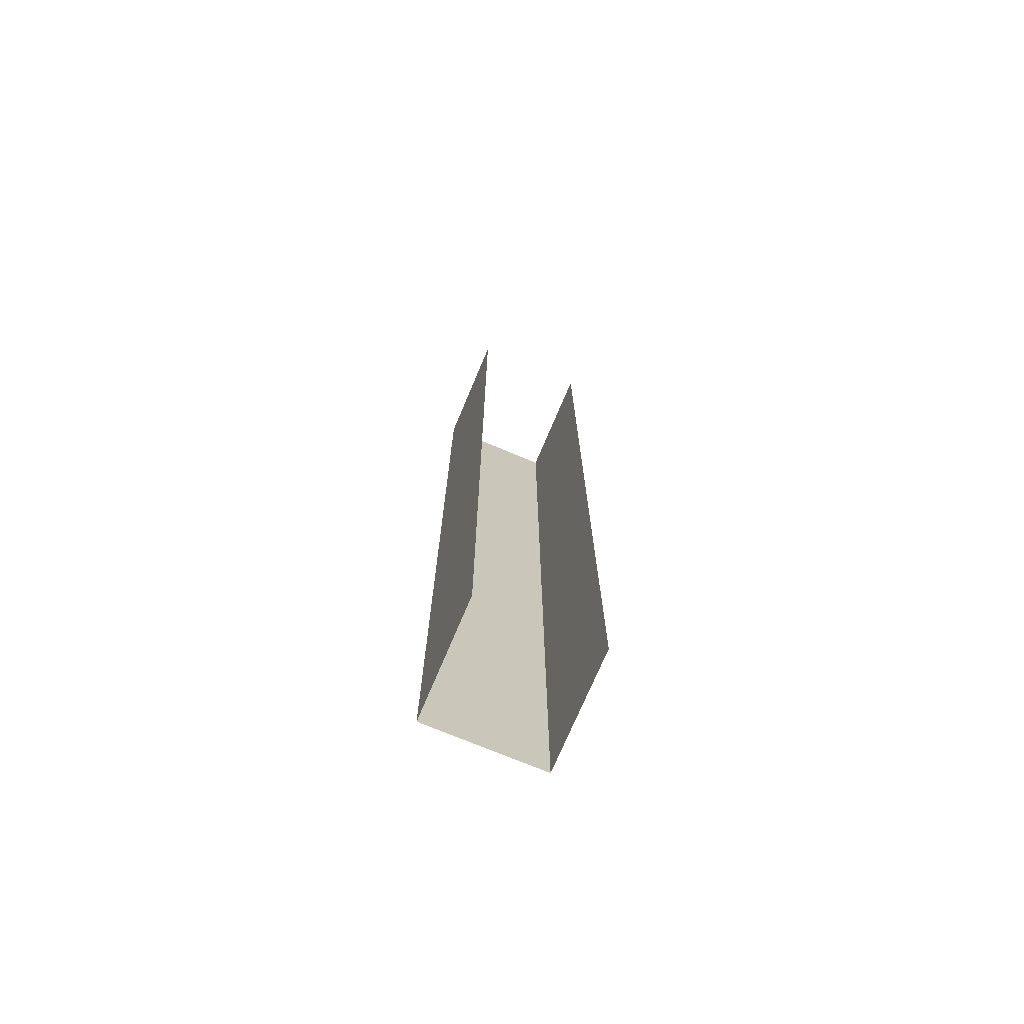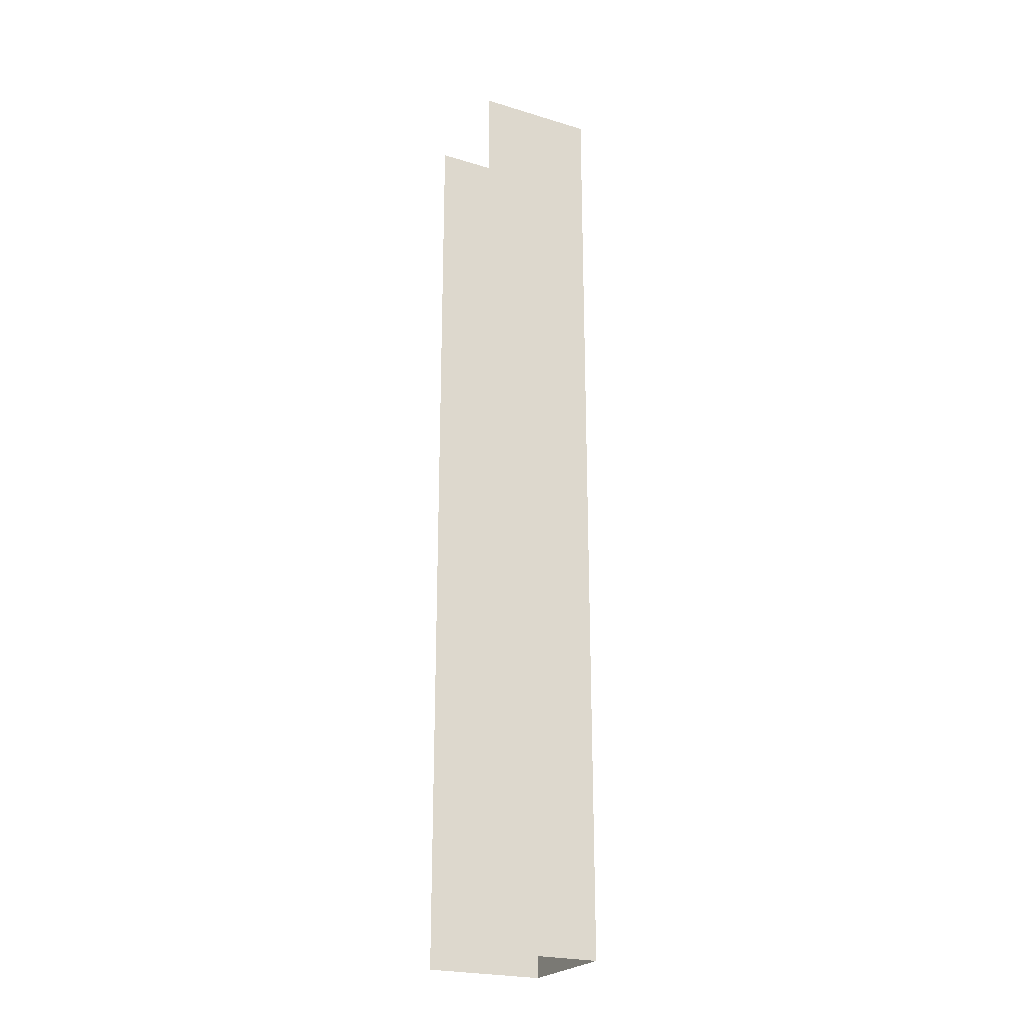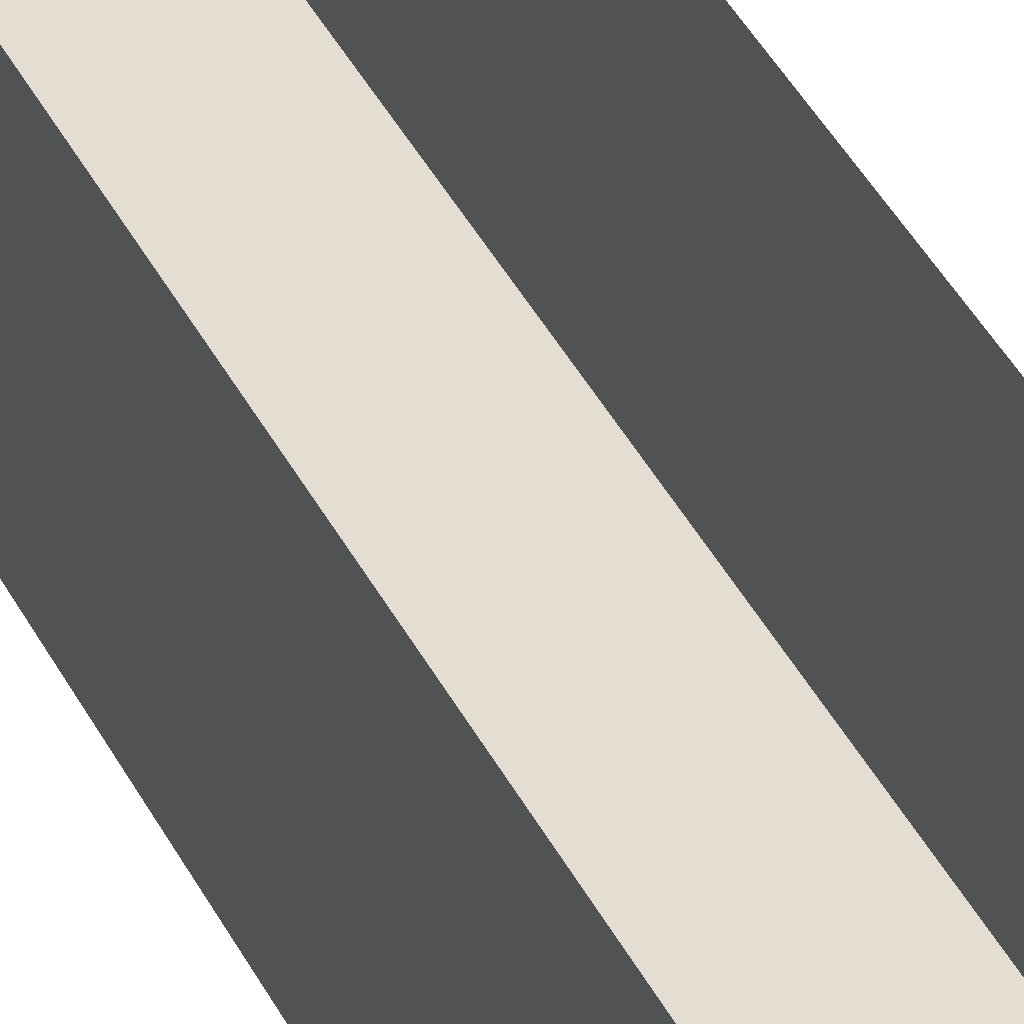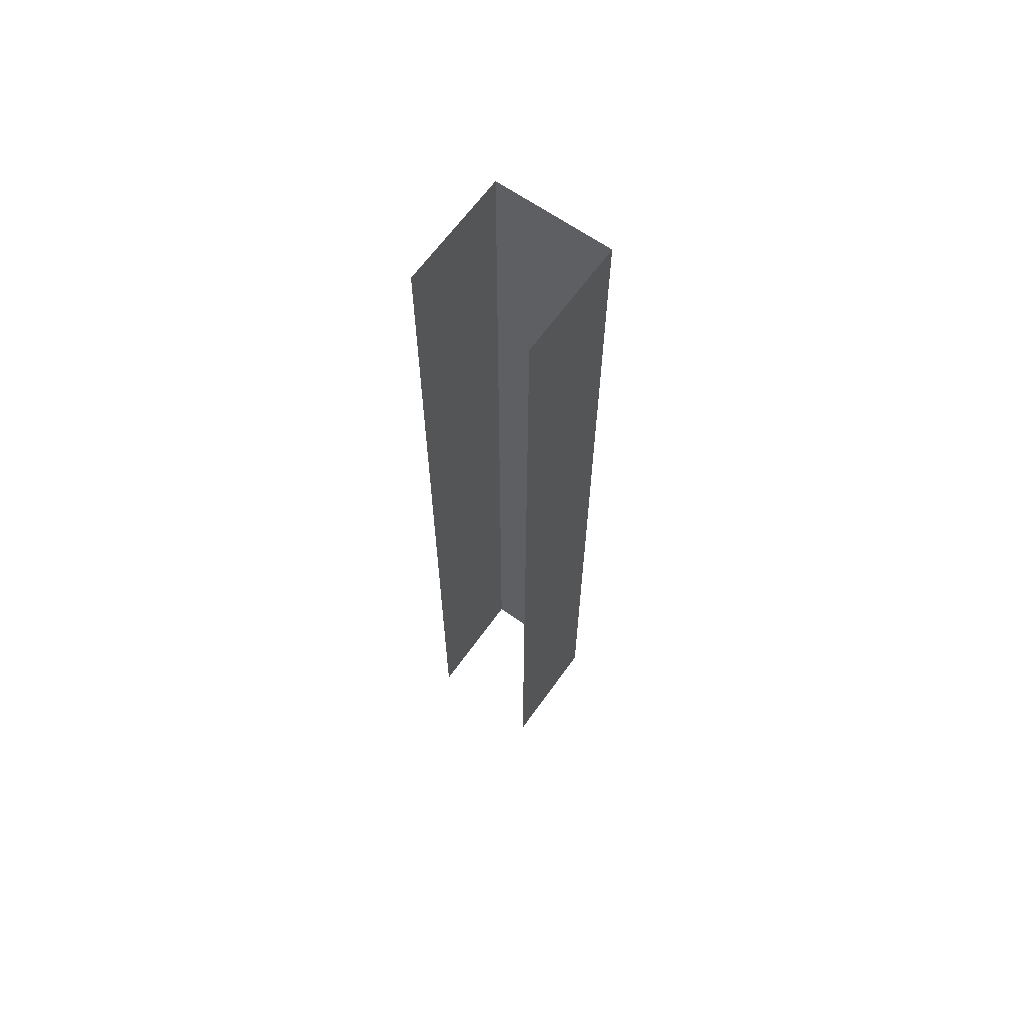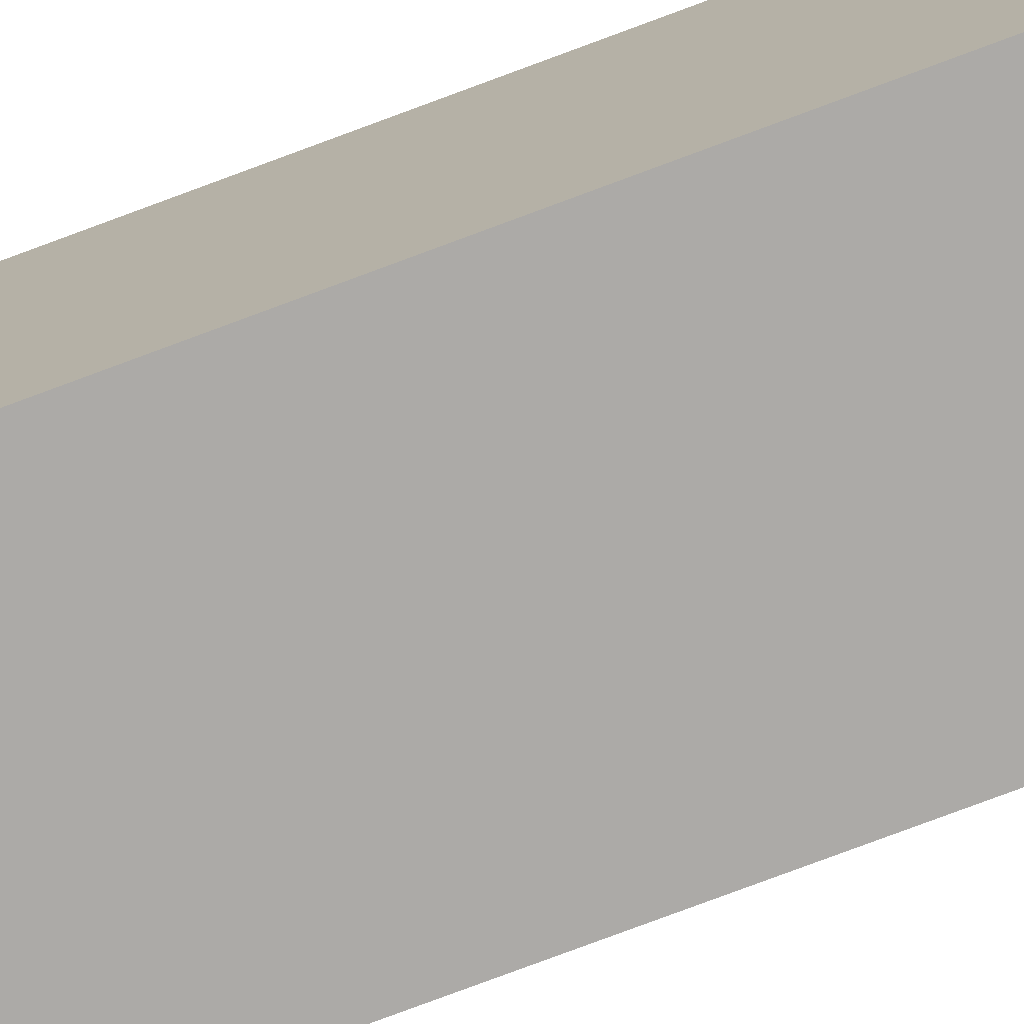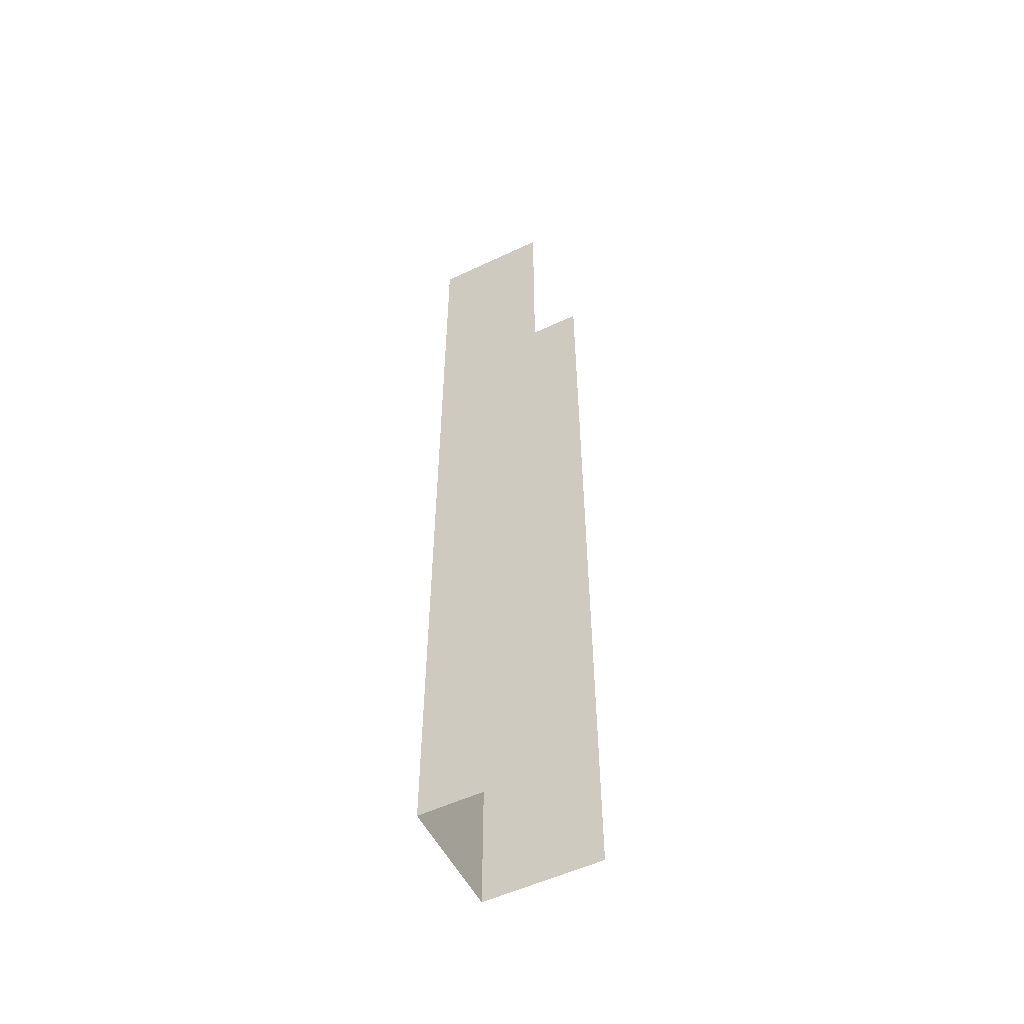
<metadata>
{"format":"obj","ext":"obj","renderer":"f3d","projection":"perspective","resolution":1024,"background":"white","views":[{"elev":-72.8,"azim":-22.8,"up":"+Y"},{"elev":-23.5,"azim":63.1,"up":"+Y"},{"elev":36.1,"azim":-22.8,"up":"+Z"},{"elev":64.5,"azim":35.5,"up":"+Y"},{"elev":-76.1,"azim":-69.4,"up":"+Z"},{"elev":-54.4,"azim":-63.4,"up":"+Y"}]}
</metadata>
<code>
o right_Cube.004
v -6.5 8 1e-06
v -8.5 8 1e-06
v -6.5 8 -2
v -8.5 8 -2
v -6.5 -8 -1e-06
v -8.5 -8 -1e-06
v -6.5 -8 -2
v -8.5 -8 -2
f 1 5 7 3
f 6 2 4 8
f 4 3 7 8

</code>
